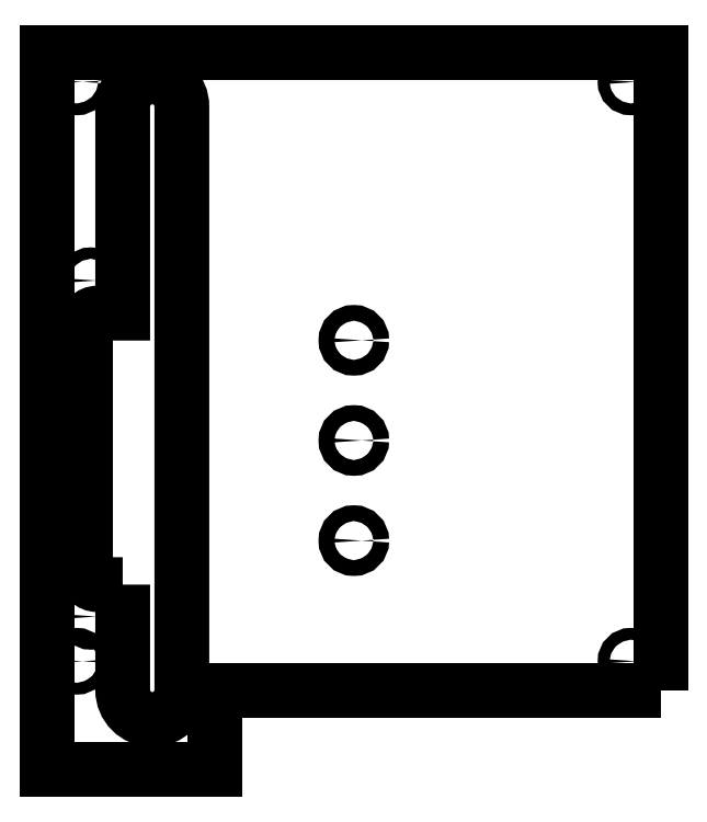
<metadata>
{"format":"dxf","ext":"dxf","renderer":"ezdxf+matplotlib","layout":"modelspace","background":"white","min_lineweight":24,"dpi":150}
</metadata>
<code>
0
SECTION
2
ENTITIES
0
LWPOLYLINE
8
0
90
10
70
1
43
0
10
-58.62
20
-54.03
10
-65.05
20
-54.03
42
-0.4142
10
-68.05
20
-51.03
10
-68.05
20
11.81
42
-0.4142
10
-65.05
20
14.81
10
-58.62
20
14.81
10
-58.62
20
67.25
42
-1
10
-43.62
20
67.25
10
-43.62
20
-80.75
42
-1
10
-58.62
20
-80.75
0
CIRCLE
8
0
10
-66.7
20
23.08
30
0
40
1.45
210
6.926e-50
220
1.426e-82
230
1
0
CIRCLE
8
0
10
-66.7
20
-62.13
30
0
40
1.45
210
6.926e-50
220
1.426e-82
230
1
0
LWPOLYLINE
8
0
90
6
70
1
43
0
10
77.79
20
-80.98
10
77.79
20
80.98
10
-77.79
20
80.98
10
-77.79
20
-101
10
-35.29
20
-101
10
-35.29
20
-80.98
0
CIRCLE
8
0
10
1.518e-14
20
7.925
30
0
40
2
210
6.926e-50
220
-0
230
1
0
CIRCLE
8
0
10
-1.555e-15
20
-42.88
30
0
40
2
210
6.926e-50
220
-0
230
1
0
CIRCLE
8
0
10
0
20
-17.48
30
0
40
2
210
6.926e-50
220
-0
230
1
0
CIRCLE
8
0
10
-70.29
20
73.48
30
0
40
1.5
210
6.926e-50
220
-0
230
1
0
CIRCLE
8
0
10
-70.29
20
-73.48
30
9.861e-31
40
1.5
210
4.069e-49
220
6.163e-33
230
1
0
CIRCLE
8
0
10
70.29
20
73.48
30
-9.861e-31
40
1.5
210
-2.913e-49
220
6.163e-33
230
1
0
CIRCLE
8
0
10
70.29
20
-73.48
30
0
40
1.5
210
3.698e-32
220
-3.081e-32
230
1
0
ENDSEC
0
EOF

</code>
